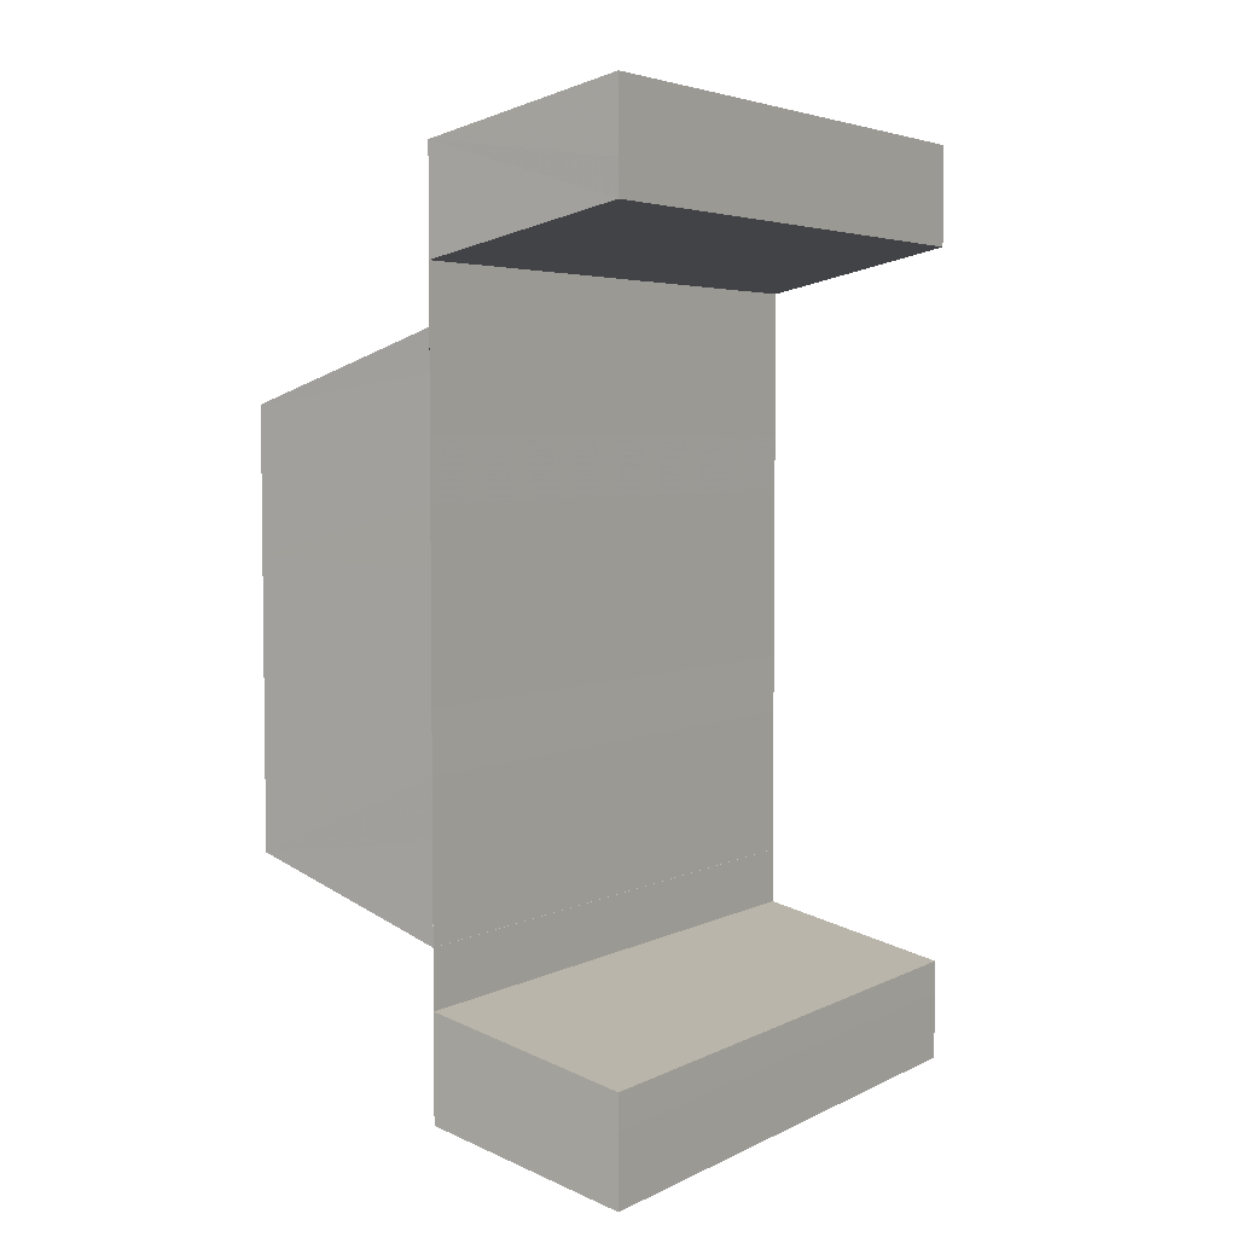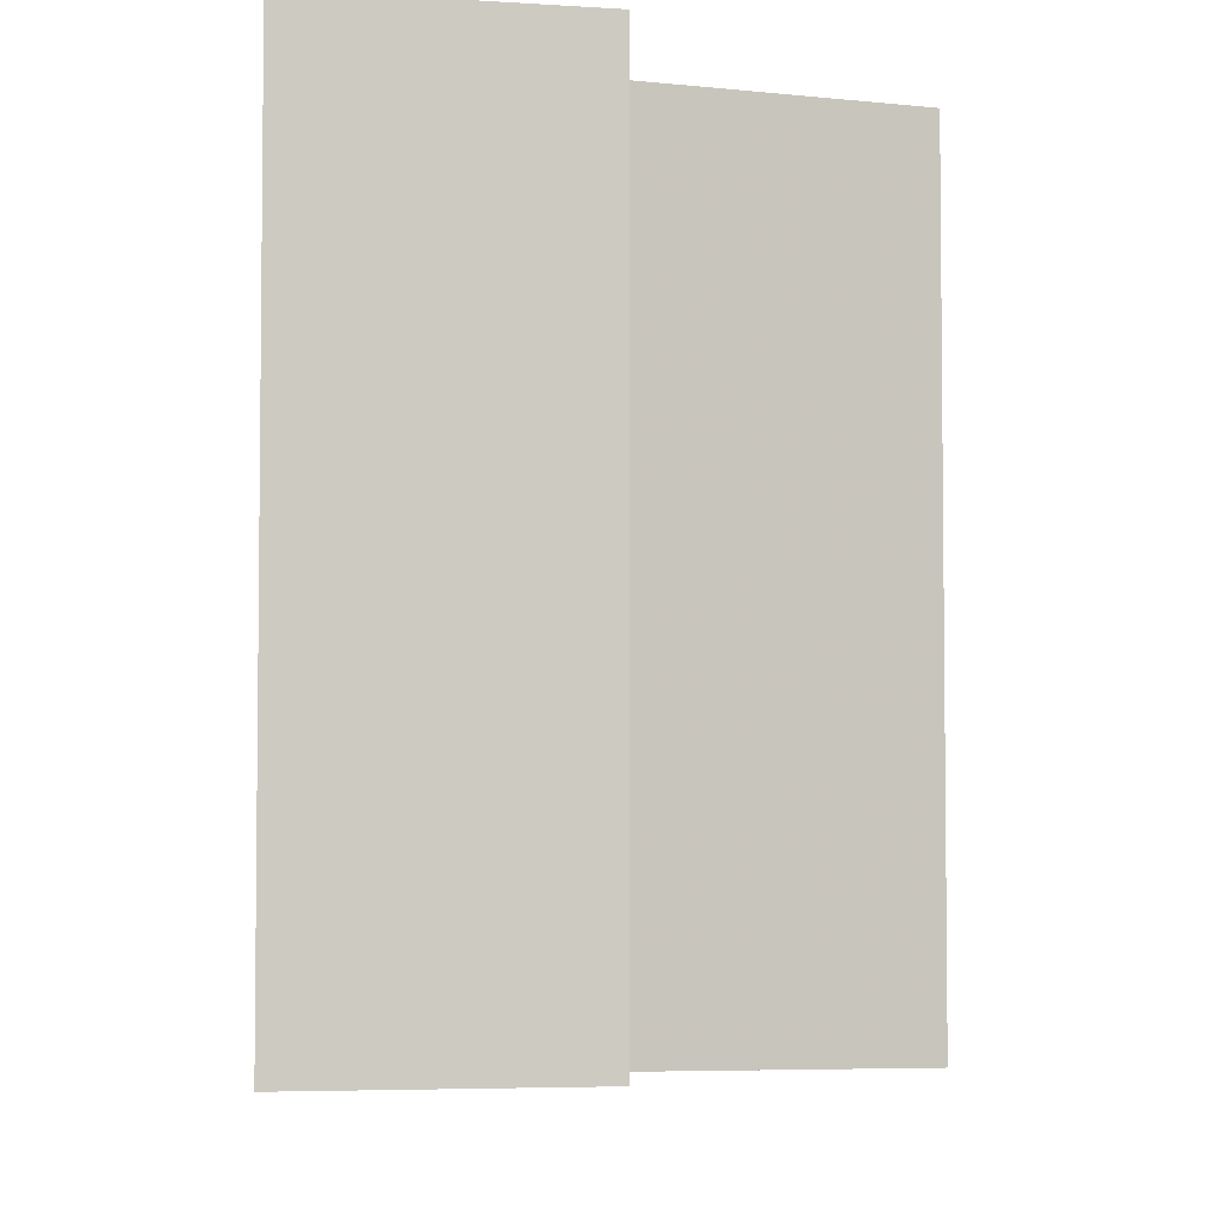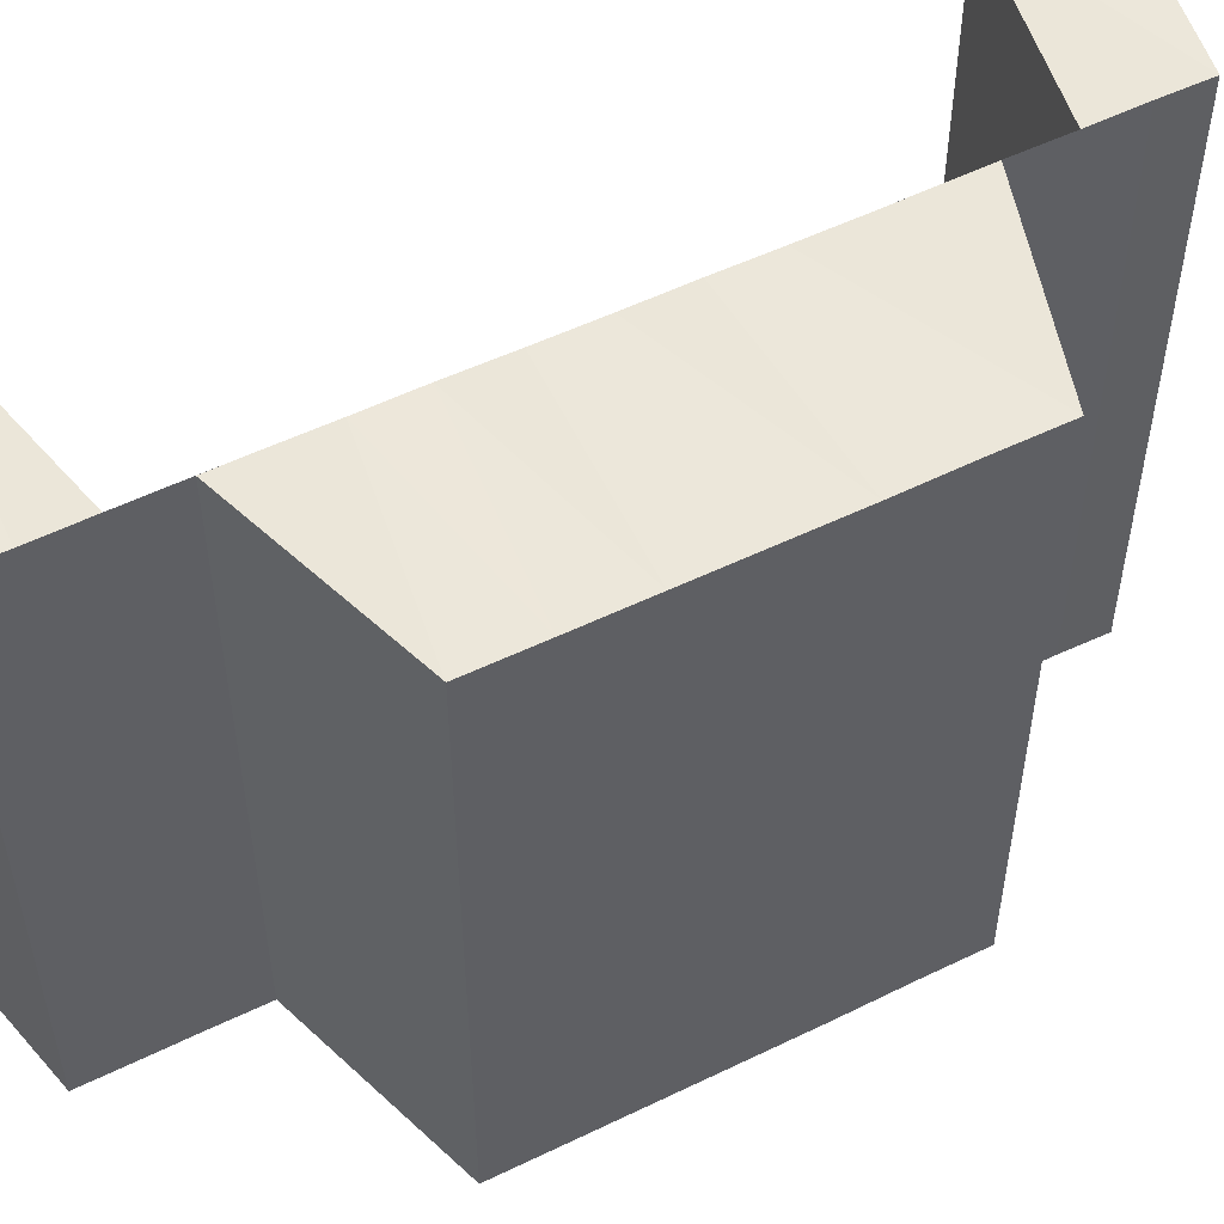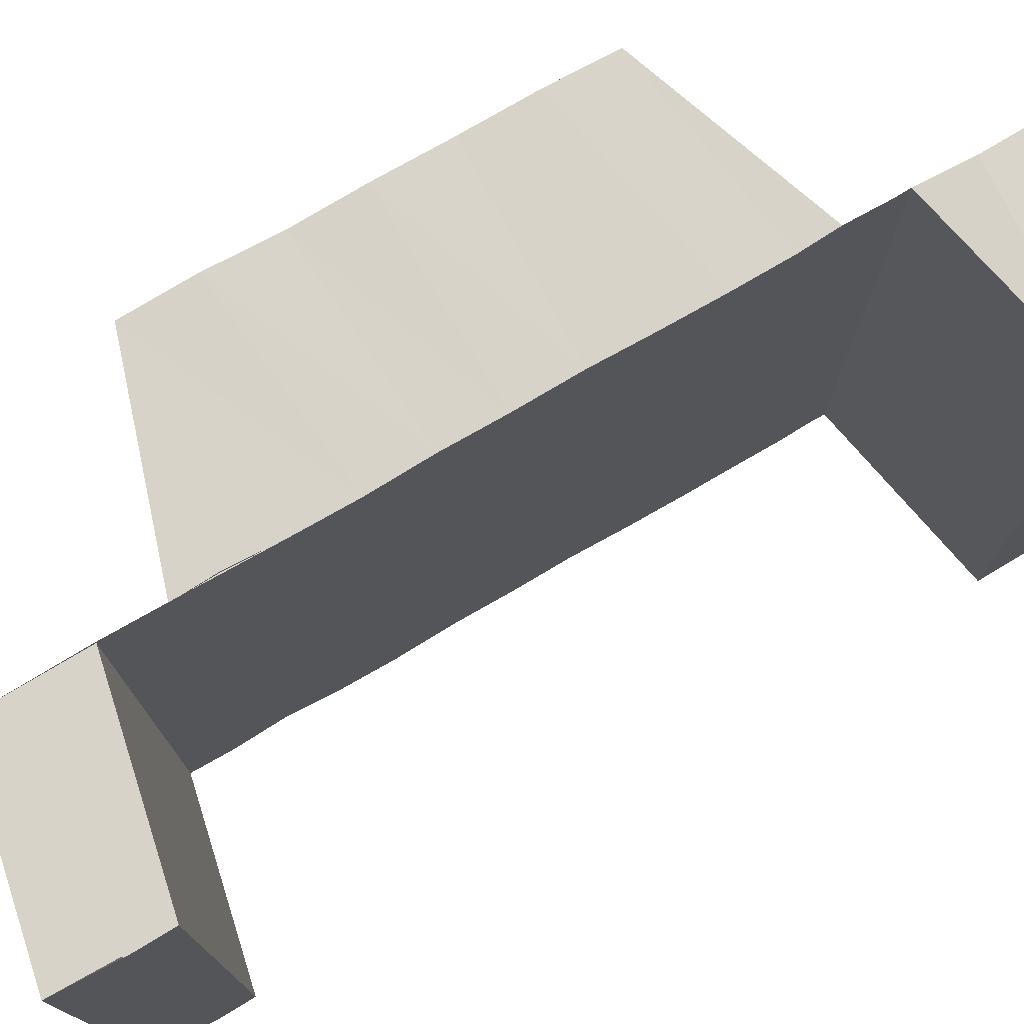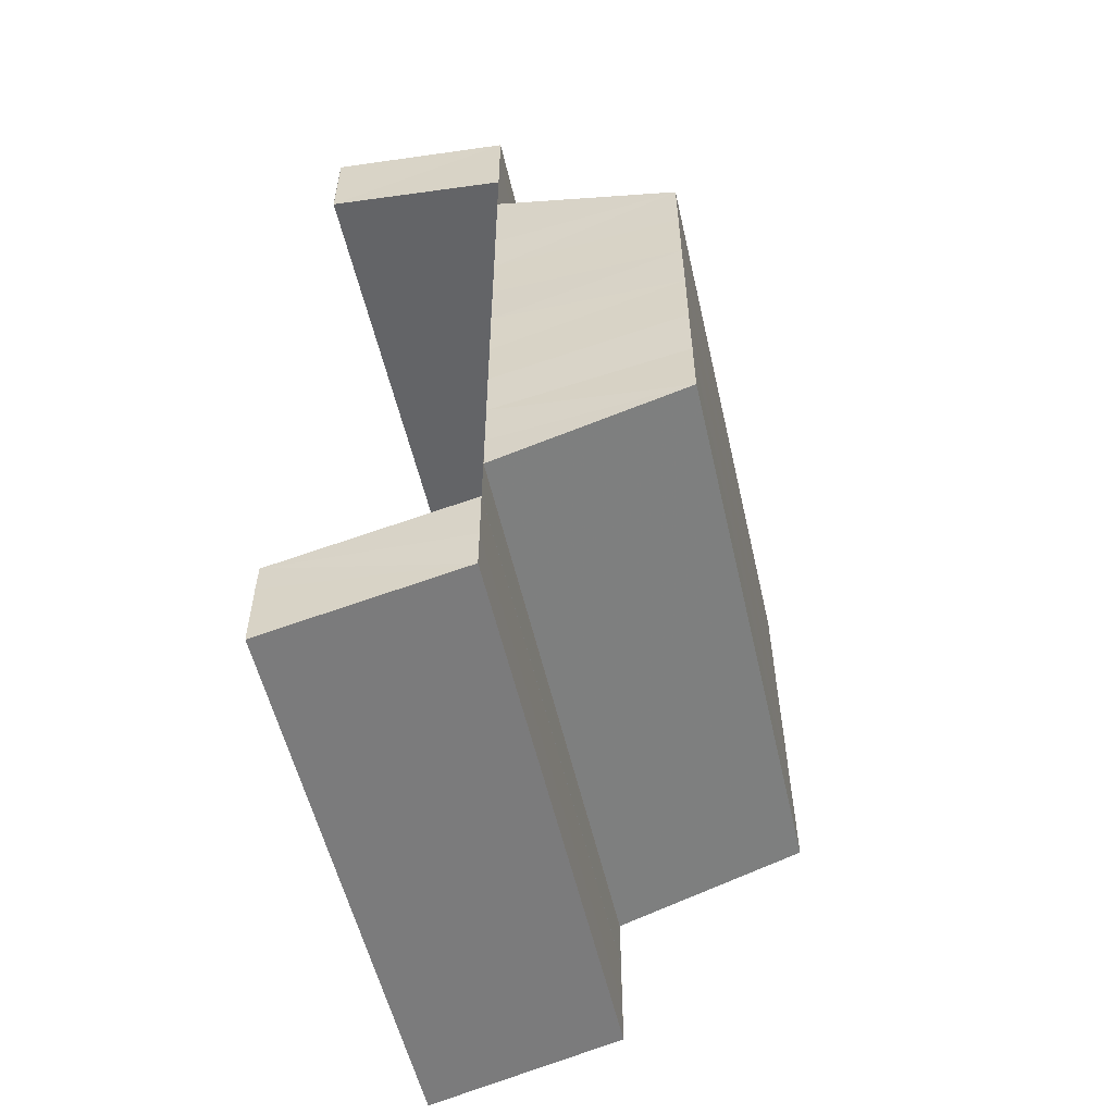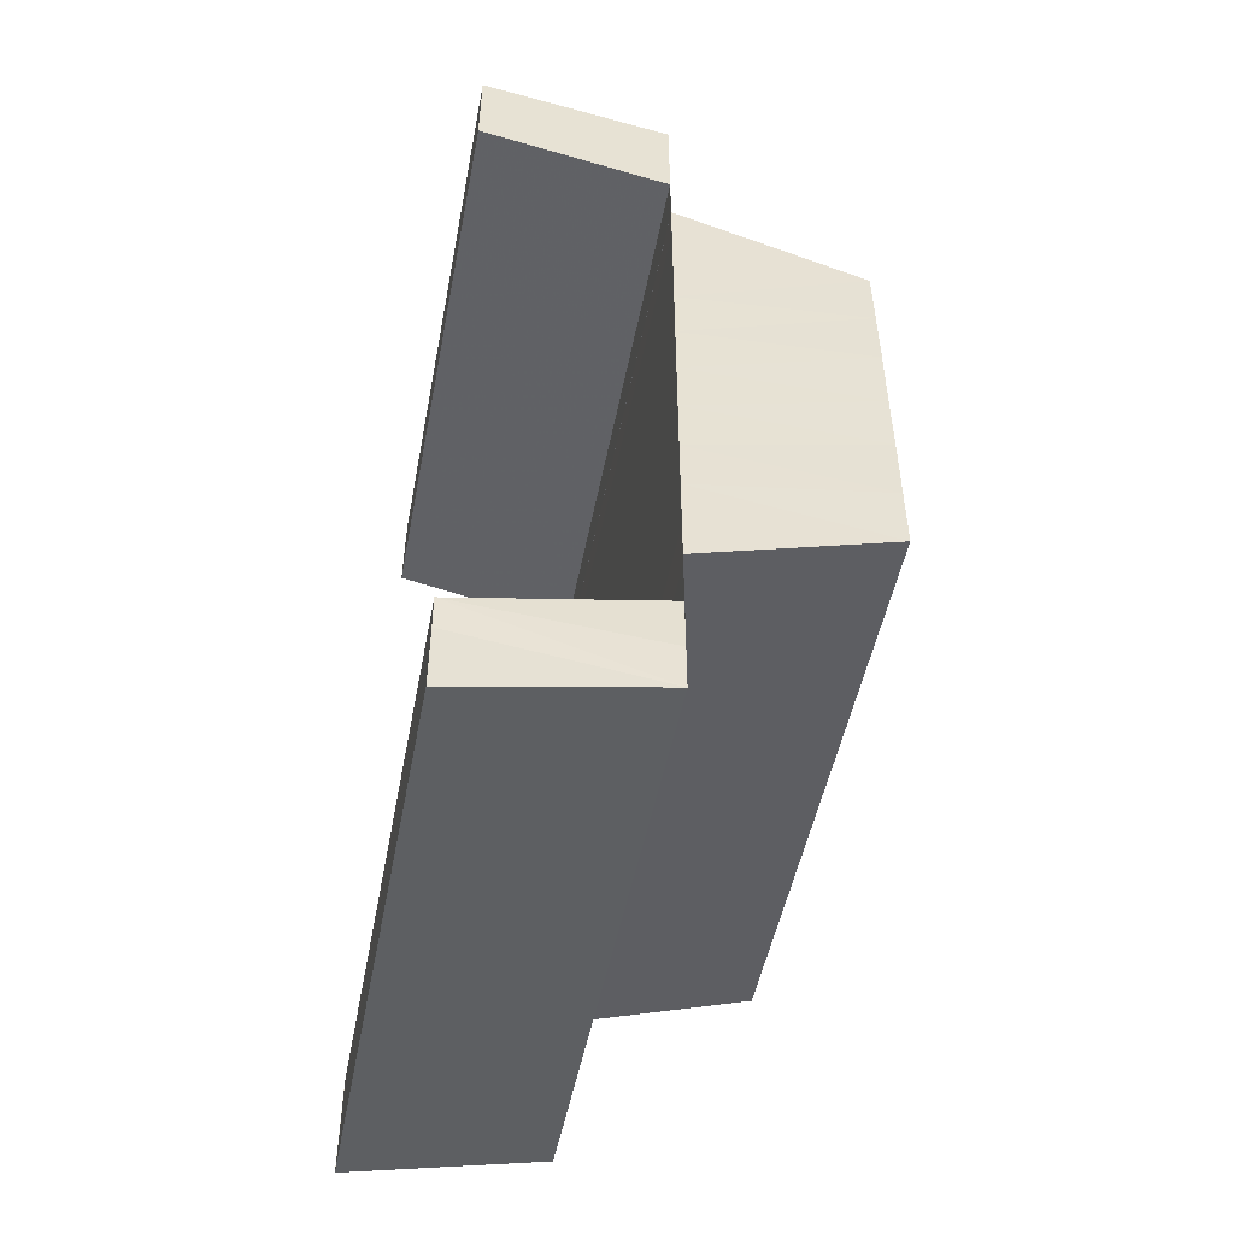
<metadata>
{"format":"obj","ext":"obj","renderer":"f3d","projection":"perspective","resolution":1024,"background":"white","views":[{"elev":4.5,"azim":-146.0,"up":"+Z"},{"elev":-4.8,"azim":-1.3,"up":"+Y"},{"elev":53.2,"azim":62.4,"up":"+Y"},{"elev":76.1,"azim":-120.0,"up":"+Y"},{"elev":-55.4,"azim":13.1,"up":"+Z"},{"elev":-50.0,"azim":-11.0,"up":"+Z"}]}
</metadata>
<code>
o 5205
v 2174 1905 11.74
v 2174 1905 11.75
v 2174 1905 11.75
v 2174 1905 11.74
v 2174 1905 11.74
v 2174 1905 11.74
v 2174 1905 11.74
v 2174 1905 11.74
v 2174 1905 11.75
v 2174 1905 11.74
v 2174 1905 11.75
v 2174 1905 11.74
v 2174 1905 11.75
v 2174 1905 11.74
v 2174 1905 11.75
v 2174 1905 11.74
v 2174 1905 11.74
v 2174 1905 11.74
v 2174 1905 11.75
v 2174 1905 11.74
v 2174 1905 11.75
v 2174 1905 11.74
v 2174 1905 11.74
v 2174 1905 11.74
v 2174 1905 11.74
v 2174 1905 11.74
v 2174 1905 11.74
v 2174 1905 11.74
v 2174 1905 11.74
v 2174 1905 11.73
v 2174 1905 11.73
v 2174 1905 11.73
v 2174 1905 11.73
v 2174 1905 11.74
v 2174 1905 11.73
v 2174 1905 11.73
v 2174 1905 11.73
v 2174 1905 11.72
v 2174 1905 11.73
v 2174 1905 11.73
v 2174 1905 11.72
v 2174 1905 11.72
v 2174 1905 11.72
v 2174 1905 11.72
v 2174 1905 11.72
v 2174 1905 11.72
v 2174 1905 11.71
v 2174 1905 11.72
v 2174 1905 11.72
v 2174 1905 11.71
v 2174 1905 11.71
v 2174 1905 11.72
v 2174 1905 11.75
v 2174 1905 11.75
v 2174 1905 11.75
v 2174 1905 11.74
v 2174 1905 11.74
v 2174 1905 11.74
v 2174 1905 11.74
v 2174 1905 11.74
v 2174 1905 11.74
v 2174 1905 11.74
v 2174 1905 11.74
v 2174 1905 11.74
v 2174 1905 11.73
v 2174 1905 11.74
v 2174 1905 11.73
v 2174 1905 11.73
v 2174 1905 11.73
v 2174 1905 11.73
v 2174 1905 11.73
v 2174 1905 11.73
v 2174 1905 11.74
v 2174 1905 11.73
v 2174 1905 11.73
v 2174 1905 11.73
v 2174 1905 11.73
v 2174 1905 11.73
v 2174 1905 11.73
v 2174 1905 11.73
v 2174 1905 11.73
v 2174 1905 11.73
v 2174 1905 11.72
v 2174 1905 11.72
v 2174 1905 11.72
v 2174 1905 11.72
v 2174 1905 11.72
v 2174 1905 11.72
v 2174 1905 11.72
v 2174 1905 11.72
v 2174 1905 11.72
v 2174 1905 11.72
v 2174 1905 11.72
v 2174 1905 11.71
v 2174 1905 11.71
v 2174 1905 11.71
v 2174 1905 11.72
v 2174 1905 11.71
v 2174 1905 11.71
v 2174 1905 11.71
v 2174 1905 11.71
v 2174 1905 11.71
v 2174 1905 11.71
v 2174 1905 11.71
v 2174 1905 11.71
v 2174 1905 11.72
v 2174 1905 11.72
v 2174 1905 11.71
v 2174 1905 11.71
v 2174 1905 11.72
v 2174 1905 11.72
v 2174 1905 11.72
v 2174 1905 11.72
v 2174 1905 11.72
v 2174 1905 11.72
v 2174 1905 11.72
v 2174 1905 11.73
v 2174 1905 11.72
v 2174 1905 11.73
v 2174 1905 11.73
v 2174 1905 11.73
v 2174 1905 11.74
v 2174 1905 11.73
v 2174 1905 11.73
v 2174 1905 11.73
v 2174 1905 11.73
v 2174 1905 11.73
v 2174 1905 11.73
v 2174 1905 11.73
v 2174 1905 11.72
v 2174 1905 11.72
v 2174 1905 11.72
v 2174 1905 11.72
v 2174 1905 11.72
v 2174 1905 11.72
v 2174 1905 11.72
v 2174 1905 11.72
v 2174 1905 11.72
v 2174 1905 11.72
v 2174 1905 11.71
v 2174 1905 11.71
v 2174 1905 11.71
v 2174 1905 11.71
v 2174 1905 11.71
v 2174 1905 11.71
v 2174 1905 11.71
v 2174 1905 11.71
v 2174 1905 11.7
v 2174 1905 11.7
v 2174 1905 11.71
v 2174 1905 11.71
v 2174 1905 11.7
v 2174 1905 11.7
v 2174 1905 11.7
v 2174 1905 11.7
v 2174 1905 11.7
v 2174 1905 11.7
v 2174 1905 11.7
v 2174 1905 11.7
v 2174 1905 11.71
v 2174 1905 11.71
v 2174 1905 11.7
v 2174 1905 11.7
v 2174 1905 11.71
v 2174 1905 11.7
v 2174 1905 11.71
v 2174 1905 11.7
v 2174 1905 11.7
v 2174 1905 11.7
v 2174 1905 11.7
v 2174 1905 11.7
v 2174 1905 11.7
v 2174 1905 11.71
v 2174 1905 11.71
v 2174 1905 11.7
v 2174 1905 11.7
v 2174 1905 11.7
f 1 2 3
f 4 5 1
f 6 4 7
f 8 1 7
f 7 3 9
f 7 9 10
f 11 12 8
f 13 11 14
f 15 16 10
f 17 18 16
f 19 20 15
f 19 21 9
f 20 22 21
f 23 24 19
f 20 25 17
f 25 26 17
f 25 27 26
f 27 28 26
f 29 30 28
f 30 31 32
f 32 33 34
f 31 35 36
f 36 37 33
f 35 38 39
f 39 40 37
f 38 41 42
f 42 43 40
f 41 44 45
f 45 46 43
f 44 47 48
f 48 49 46
f 47 50 51
f 51 52 49
f 53 54 55
f 56 57 58
f 56 59 60
f 59 61 60
f 59 62 61
f 62 63 61
f 64 65 62
f 66 67 63
f 65 68 69
f 69 70 63
f 67 71 70
f 70 72 73
f 68 74 75
f 75 76 77
f 78 79 72
f 71 80 78
f 81 82 79
f 80 83 81
f 84 85 82
f 83 86 84
f 87 88 85
f 86 89 87
f 89 90 91
f 91 92 88
f 93 94 92
f 95 96 94
f 97 98 93
f 98 99 95
f 99 100 95
f 99 101 100
f 101 102 100
f 103 104 102
f 98 105 106
f 97 106 107
f 108 109 97
f 110 107 111
f 112 108 110
f 113 111 114
f 115 112 113
f 116 114 117
f 118 115 116
f 119 117 76
f 74 118 119
f 120 121 122
f 123 124 120
f 125 126 121
f 124 127 125
f 128 129 126
f 127 130 128
f 131 132 129
f 130 133 131
f 134 135 132
f 133 136 134
f 137 138 135
f 136 139 137
f 139 140 141
f 141 142 138
f 143 144 142
f 143 145 146
f 145 147 146
f 145 148 147
f 148 149 147
f 150 151 148
f 152 153 149
f 151 154 155
f 155 156 149
f 153 157 156
f 157 158 159
f 156 160 161
f 154 162 163
f 164 163 165
f 166 167 164
f 168 167 169
f 170 171 166
f 167 172 173
f 166 173 174
f 175 176 177

</code>
